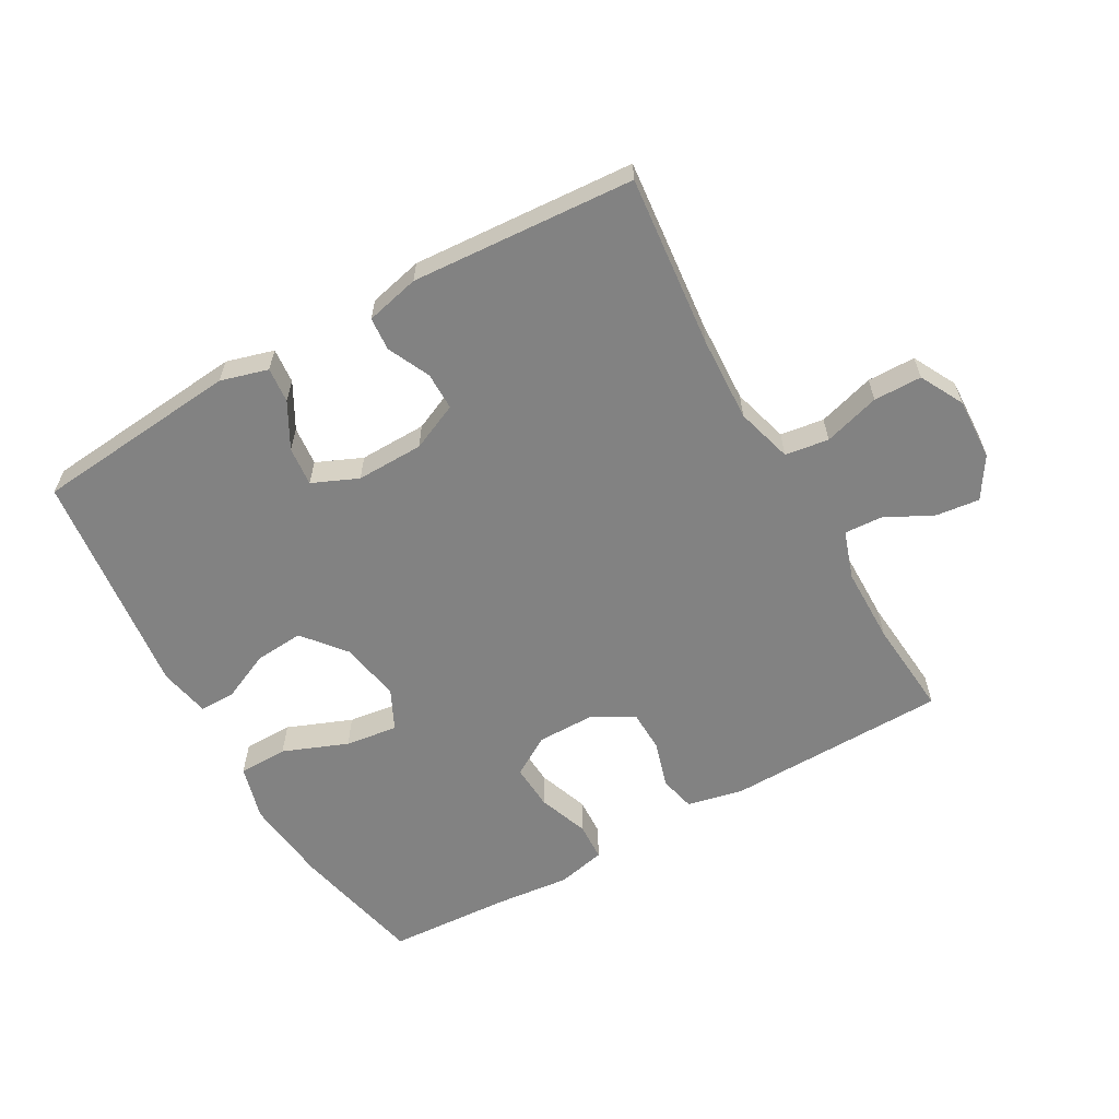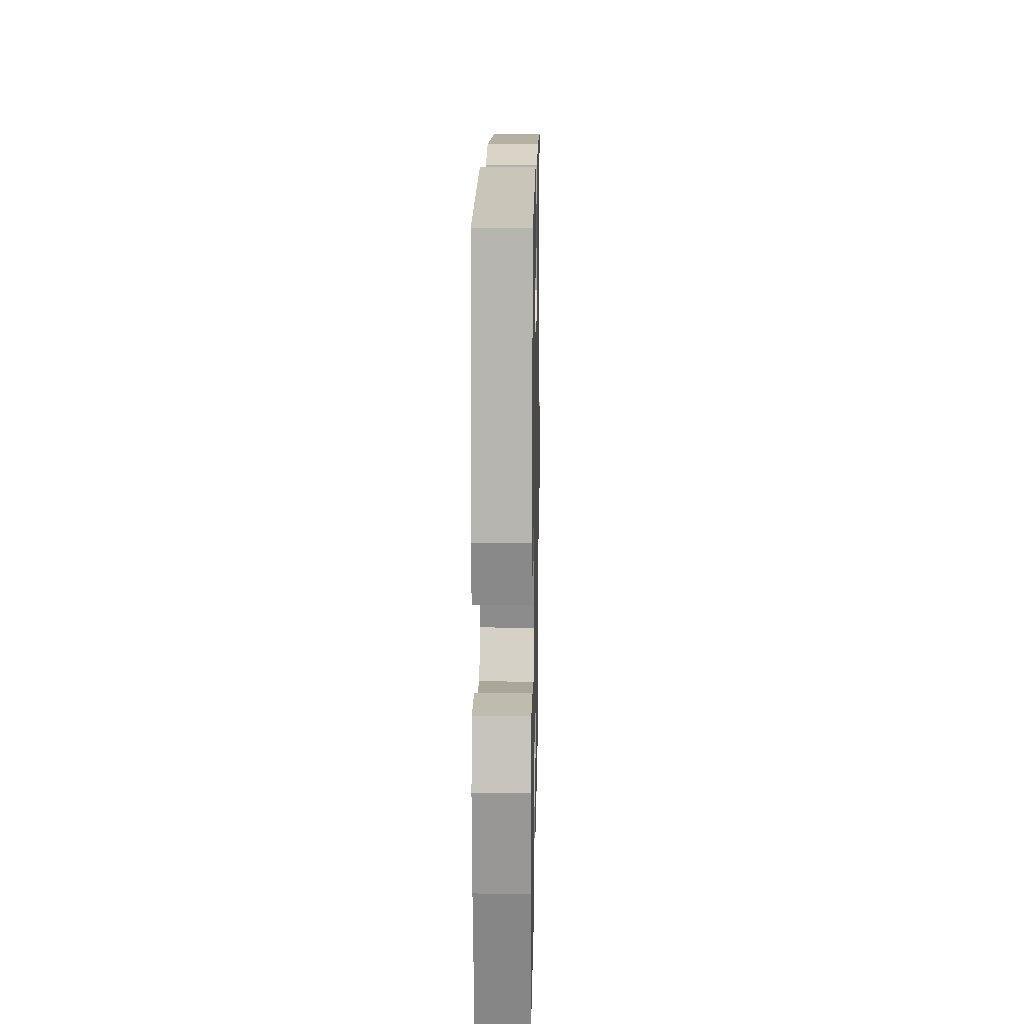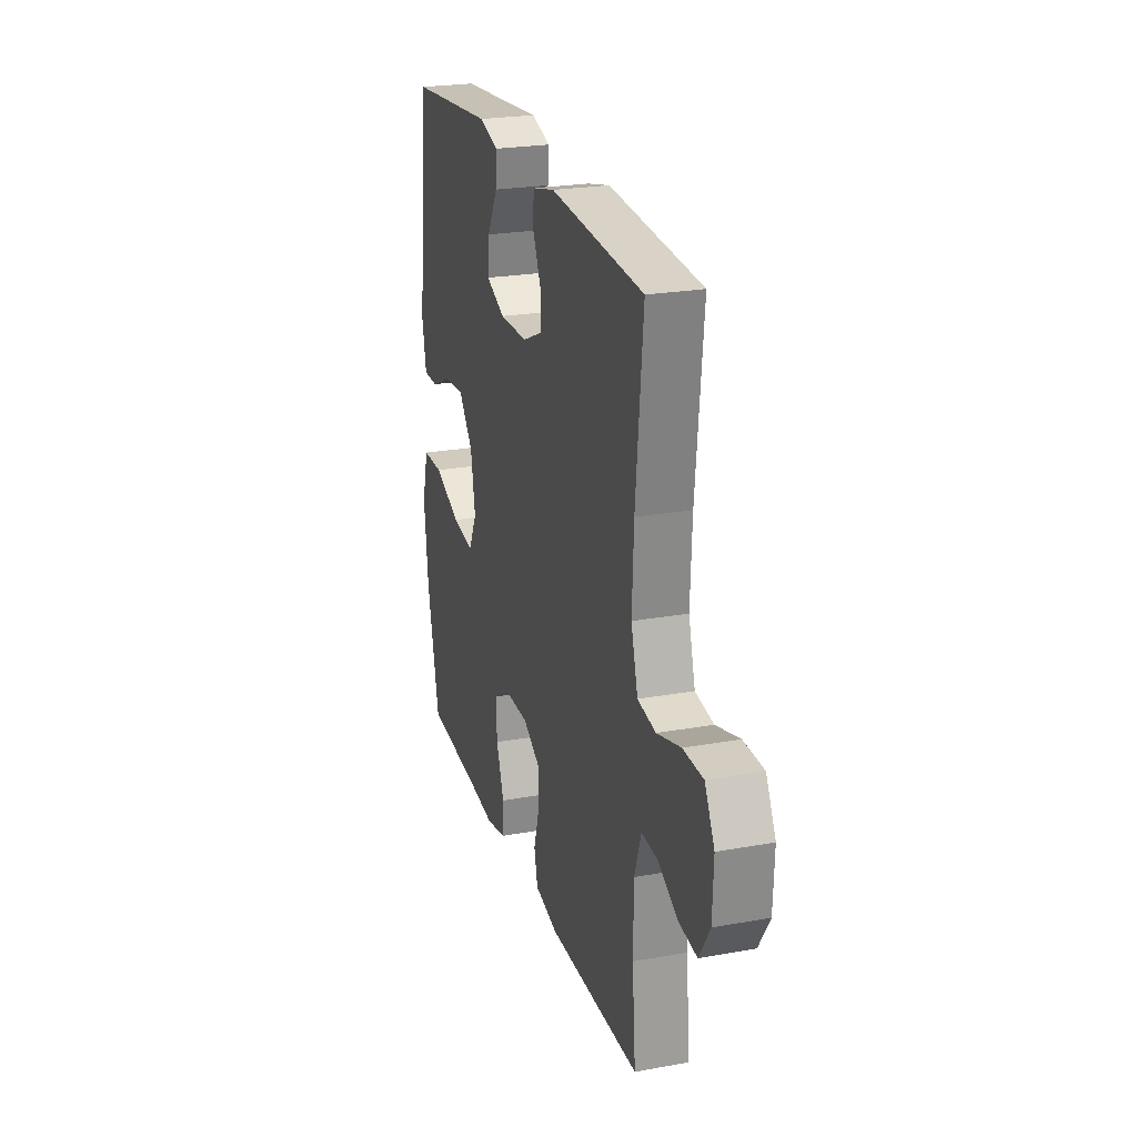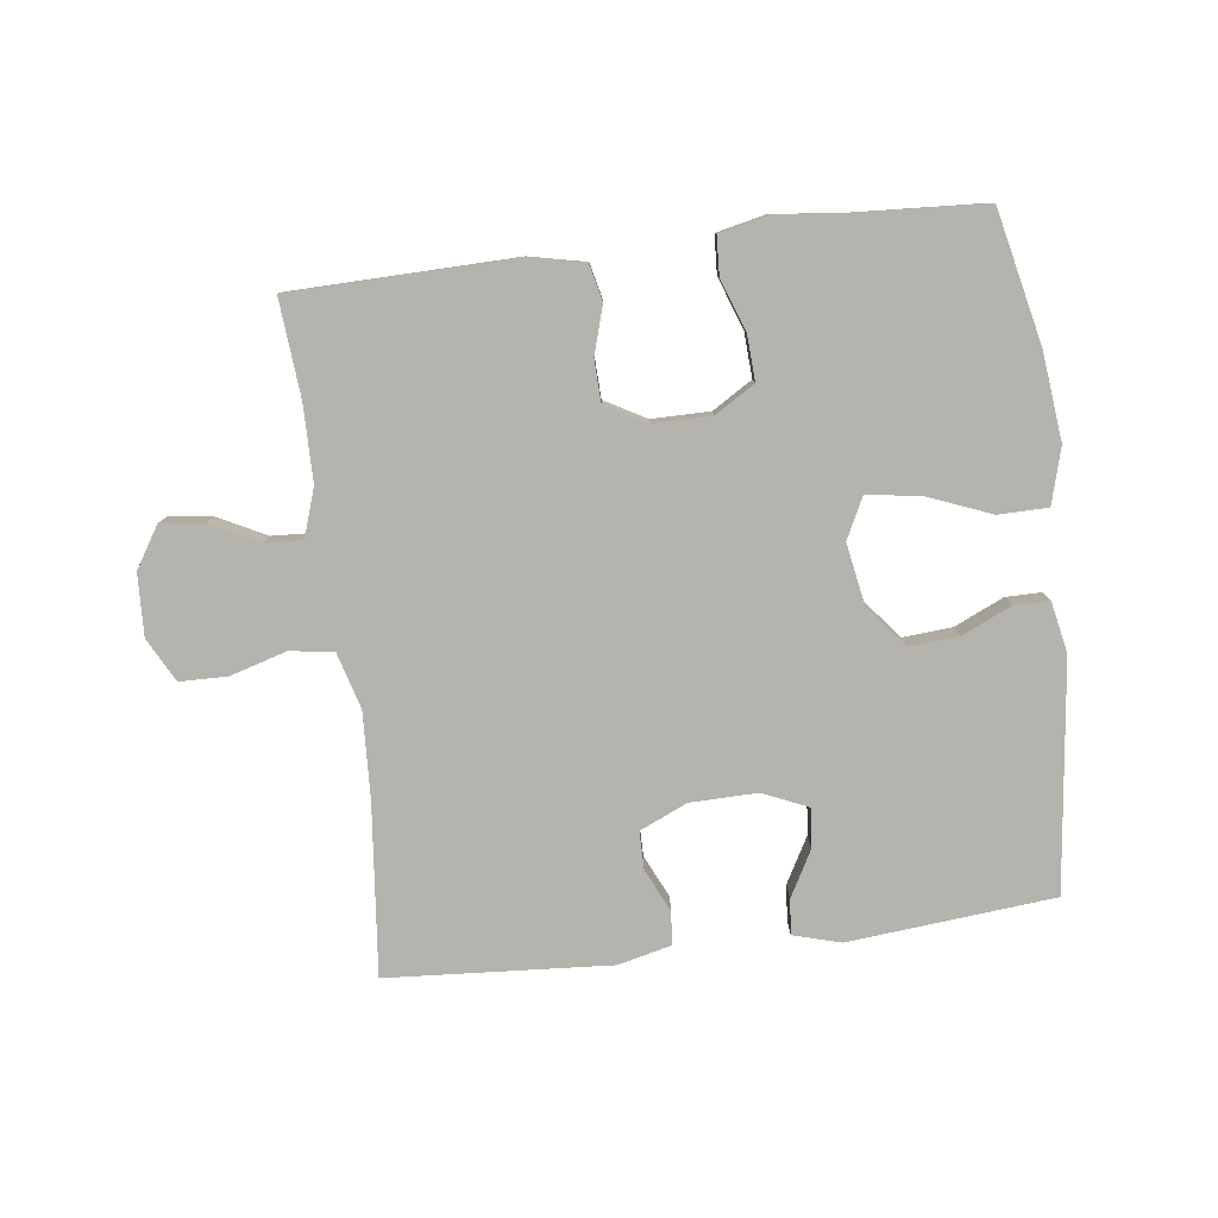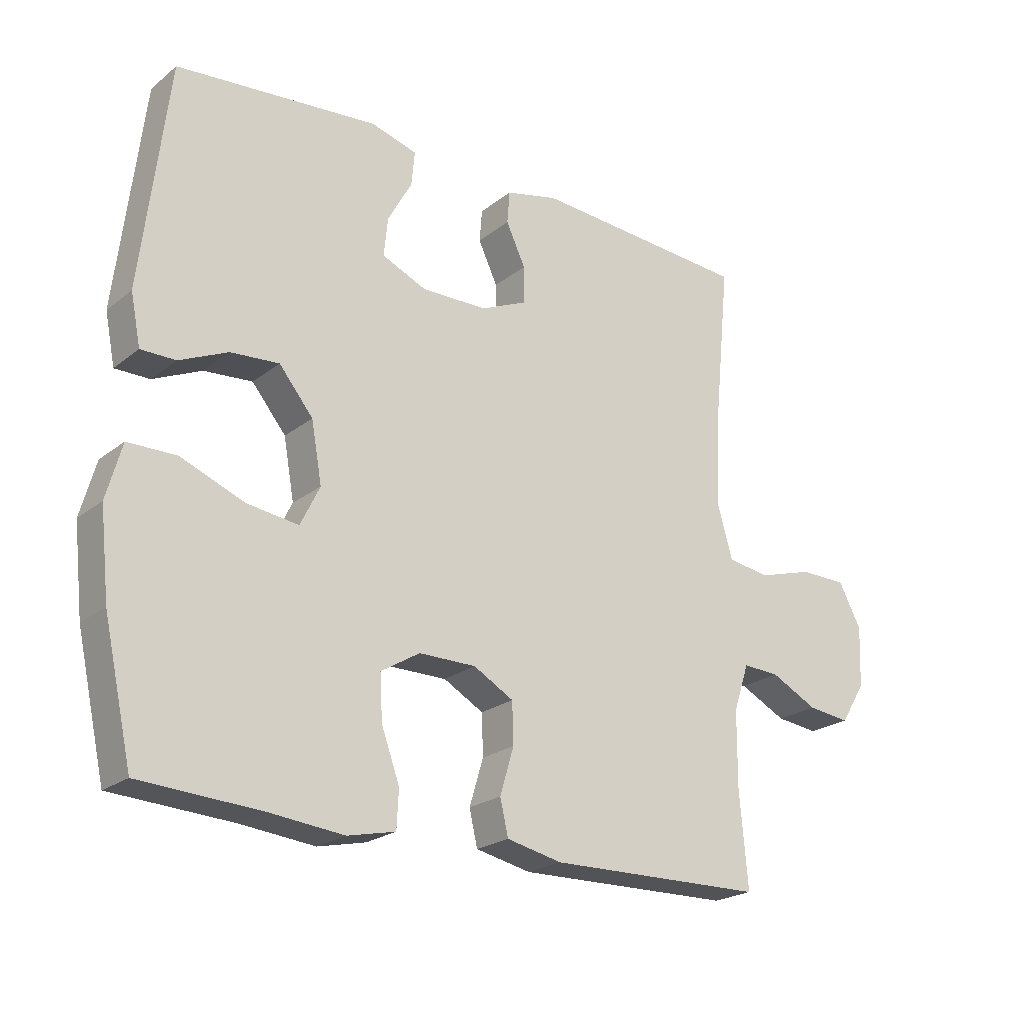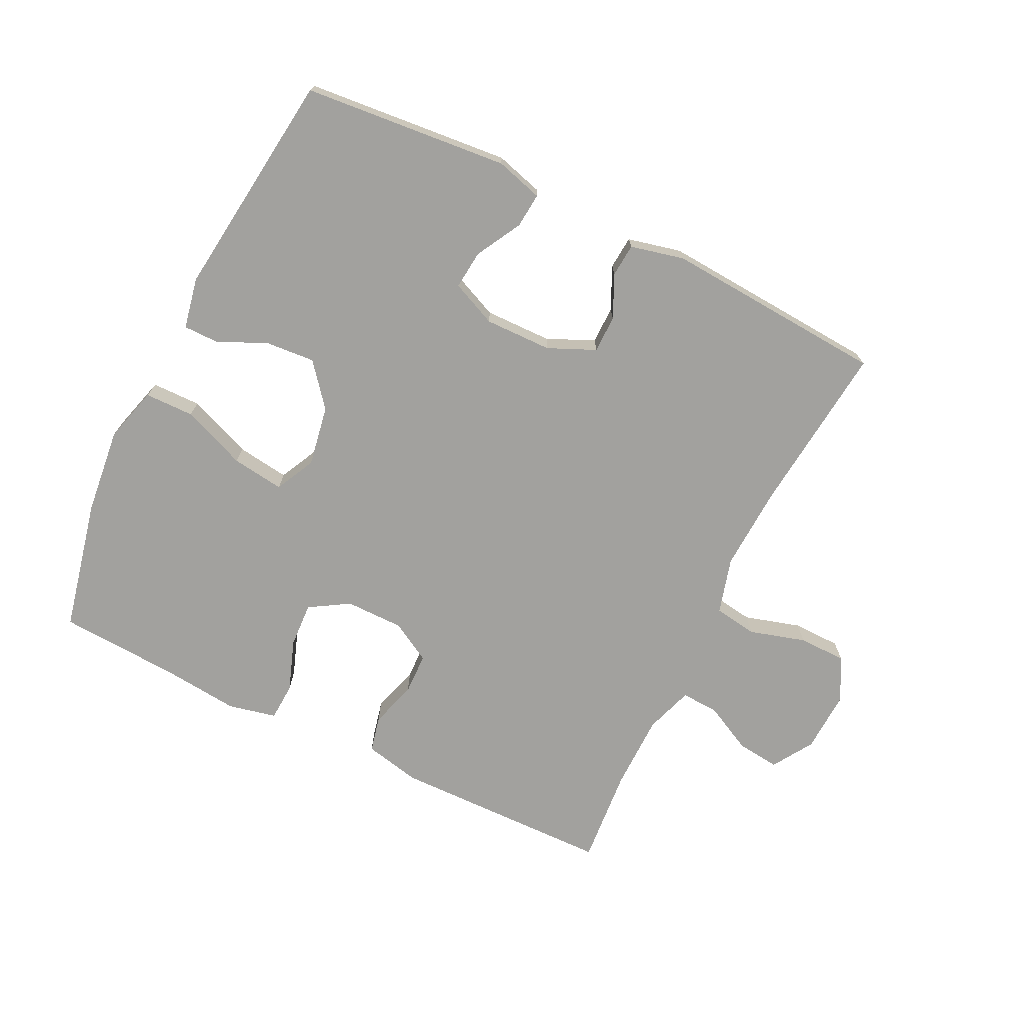
<metadata>
{"format":"obj","ext":"obj","renderer":"f3d","projection":"perspective","resolution":1024,"background":"white","views":[{"elev":-60.7,"azim":29.5,"up":"+Y"},{"elev":15.4,"azim":-88.9,"up":"+Z"},{"elev":24.0,"azim":73.3,"up":"+Z"},{"elev":-79.9,"azim":-172.9,"up":"+Y"},{"elev":-22.4,"azim":-37.0,"up":"+Z"},{"elev":-72.1,"azim":-26.2,"up":"+Y"}]}
</metadata>
<code>
v 0.5 0.07 -0.5
v 0.154 0.07 -0.507
v 0.066 0.07 -0.488
v 0.053 0.07 -0.432
v 0.075 0.07 -0.358
v 0.073 0.07 -0.293
v 0.009 0.07 -0.257
v -0.082 0.07 -0.257
v -0.144 0.07 -0.295
v -0.14 0.07 -0.366
v -0.111 0.07 -0.446
v -0.114 0.07 -0.506
v -0.19 0.07 -0.523
v -0.308 0.07 -0.511
v -0.5 0.07 -0.5
v -0.546 0.07 -0.293
v -0.561 0.07 -0.157
v -0.537 0.07 -0.07
v -0.46 0.07 -0.069
v -0.359 0.07 -0.109
v -0.277 0.07 -0.12
v -0.246 0.07 -0.057
v -0.263 0.07 0.038
v -0.317 0.07 0.104
v -0.394 0.07 0.098
v -0.471 0.07 0.063
v -0.526 0.07 0.063
v -0.542 0.07 0.143
v -0.5 0.07 0.5
v -0.179 0.07 0.53
v -0.105 0.07 0.509
v -0.11 0.07 0.454
v -0.149 0.07 0.383
v -0.155 0.07 0.322
v -0.084 0.07 0.291
v 0.021 0.07 0.293
v 0.095 0.07 0.326
v 0.095 0.07 0.385
v 0.064 0.07 0.451
v 0.068 0.07 0.503
v 0.152 0.07 0.523
v 0.5 0.07 0.5
v 0.473 0.07 0.231
v 0.467 0.07 0.099
v 0.492 0.07 0.011
v 0.56 0.07 0.001
v 0.648 0.07 0.027
v 0.723 0.07 0.026
v 0.759 0.07 -0.042
v 0.755 0.07 -0.139
v 0.715 0.07 -0.203
v 0.647 0.07 -0.195
v 0.572 0.07 -0.157
v 0.513 0.07 -0.154
v 0.488 0.07 -0.229
v 0.487 0.07 -0.348
v 0.5 0 -0.5
v 0.154 0 -0.507
v 0.066 0 -0.488
v 0.053 0 -0.432
v 0.075 0 -0.358
v 0.073 0 -0.293
v 0.009 0 -0.257
v -0.082 0 -0.257
v -0.144 0 -0.295
v -0.14 0 -0.366
v -0.111 0 -0.446
v -0.114 0 -0.506
v -0.19 0 -0.523
v -0.308 0 -0.511
v -0.5 0 -0.5
v -0.546 0 -0.293
v -0.561 0 -0.157
v -0.537 0 -0.07
v -0.46 0 -0.069
v -0.359 0 -0.109
v -0.277 0 -0.12
v -0.246 0 -0.057
v -0.263 0 0.038
v -0.317 0 0.104
v -0.394 0 0.098
v -0.471 0 0.063
v -0.526 0 0.063
v -0.542 0 0.143
v -0.5 0 0.5
v -0.179 0 0.53
v -0.105 0 0.509
v -0.11 0 0.454
v -0.149 0 0.383
v -0.155 0 0.322
v -0.084 0 0.291
v 0.021 0 0.293
v 0.095 0 0.326
v 0.095 0 0.385
v 0.064 0 0.451
v 0.068 0 0.503
v 0.152 0 0.523
v 0.5 0 0.5
v 0.473 0 0.231
v 0.467 0 0.099
v 0.492 0 0.011
v 0.56 0 0.001
v 0.648 0 0.027
v 0.723 0 0.026
v 0.759 0 -0.042
v 0.755 0 -0.139
v 0.715 0 -0.203
v 0.647 0 -0.195
v 0.572 0 -0.157
v 0.513 0 -0.154
v 0.488 0 -0.229
v 0.487 0 -0.348
f 51 52 53
f 50 51 53
f 49 50 53
f 48 49 53
f 47 48 53
f 46 47 53
f 45 46 53 54
f 44 45 54 55
f 41 42 43
f 40 41 43
f 39 40 43
f 38 39 43
f 37 38 43 44
f 44 55 56
f 37 44 56
f 36 37 56
f 31 32 33
f 30 31 33
f 29 30 33
f 28 29 33
f 27 28 33
f 26 27 33
f 25 26 33
f 24 25 33 34
f 23 24 34 35
f 18 19 20
f 17 18 20
f 16 17 20
f 15 16 20
f 14 15 20
f 14 20 21
f 13 14 21
f 12 13 21
f 11 12 21
f 10 11 21
f 9 10 21 22
f 3 4 5
f 2 3 5
f 1 2 5
f 56 1 5
f 56 5 6
f 36 56 6 7
f 23 35 36
f 22 23 36
f 9 22 36
f 8 9 36
f 7 8 36
f 109 108 107
f 109 107 106
f 109 106 105
f 109 105 104
f 109 104 103
f 109 103 102
f 110 109 102 101
f 111 110 101 100
f 99 98 97
f 99 97 96
f 99 96 95
f 99 95 94
f 100 99 94 93
f 112 111 100
f 112 100 93
f 112 93 92
f 89 88 87
f 89 87 86
f 89 86 85
f 89 85 84
f 89 84 83
f 89 83 82
f 89 82 81
f 90 89 81 80
f 91 90 80 79
f 76 75 74
f 76 74 73
f 76 73 72
f 76 72 71
f 76 71 70
f 77 76 70
f 77 70 69
f 77 69 68
f 77 68 67
f 77 67 66
f 78 77 66 65
f 61 60 59
f 61 59 58
f 61 58 57
f 61 57 112
f 62 61 112
f 63 62 112 92
f 92 91 79
f 92 79 78
f 92 78 65
f 92 65 64
f 92 64 63
f 1 57 58 2
f 2 58 59 3
f 3 59 60 4
f 4 60 61 5
f 5 61 62 6
f 6 62 63 7
f 7 63 64 8
f 8 64 65 9
f 9 65 66 10
f 10 66 67 11
f 11 67 68 12
f 12 68 69 13
f 13 69 70 14
f 14 70 71 15
f 15 71 72 16
f 16 72 73 17
f 17 73 74 18
f 18 74 75 19
f 19 75 76 20
f 20 76 77 21
f 21 77 78 22
f 22 78 79 23
f 23 79 80 24
f 24 80 81 25
f 25 81 82 26
f 26 82 83 27
f 27 83 84 28
f 28 84 85 29
f 29 85 86 30
f 30 86 87 31
f 31 87 88 32
f 32 88 89 33
f 33 89 90 34
f 34 90 91 35
f 35 91 92 36
f 36 92 93 37
f 37 93 94 38
f 38 94 95 39
f 39 95 96 40
f 40 96 97 41
f 41 97 98 42
f 42 98 99 43
f 43 99 100 44
f 44 100 101 45
f 45 101 102 46
f 46 102 103 47
f 47 103 104 48
f 48 104 105 49
f 49 105 106 50
f 50 106 107 51
f 51 107 108 52
f 52 108 109 53
f 53 109 110 54
f 54 110 111 55
f 55 111 112 56
f 56 112 57 1

</code>
